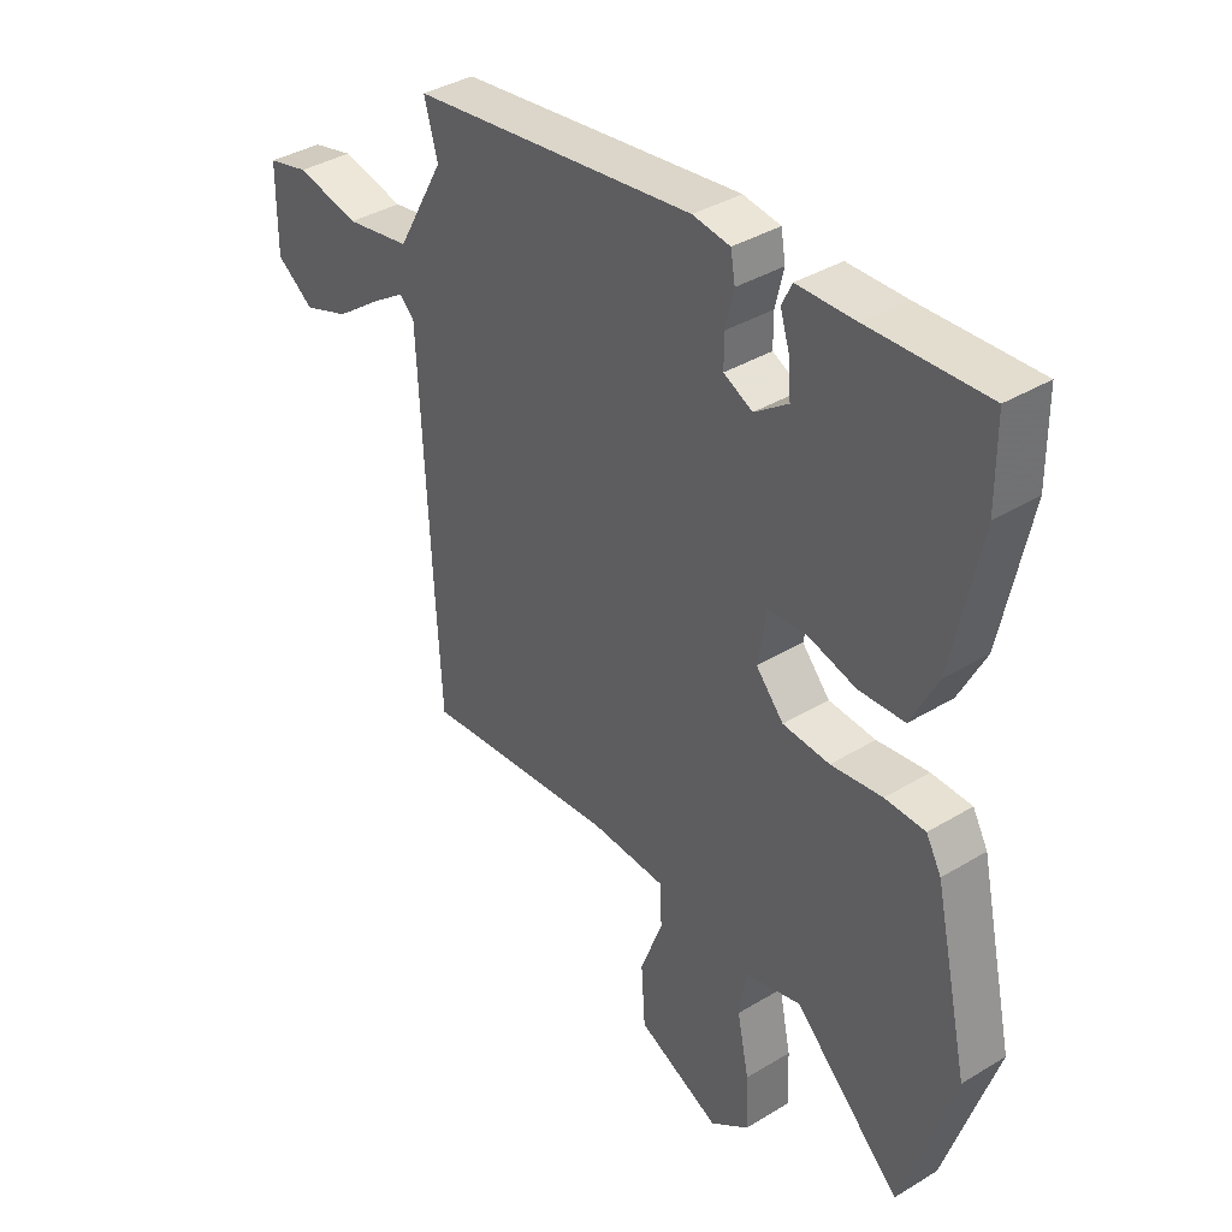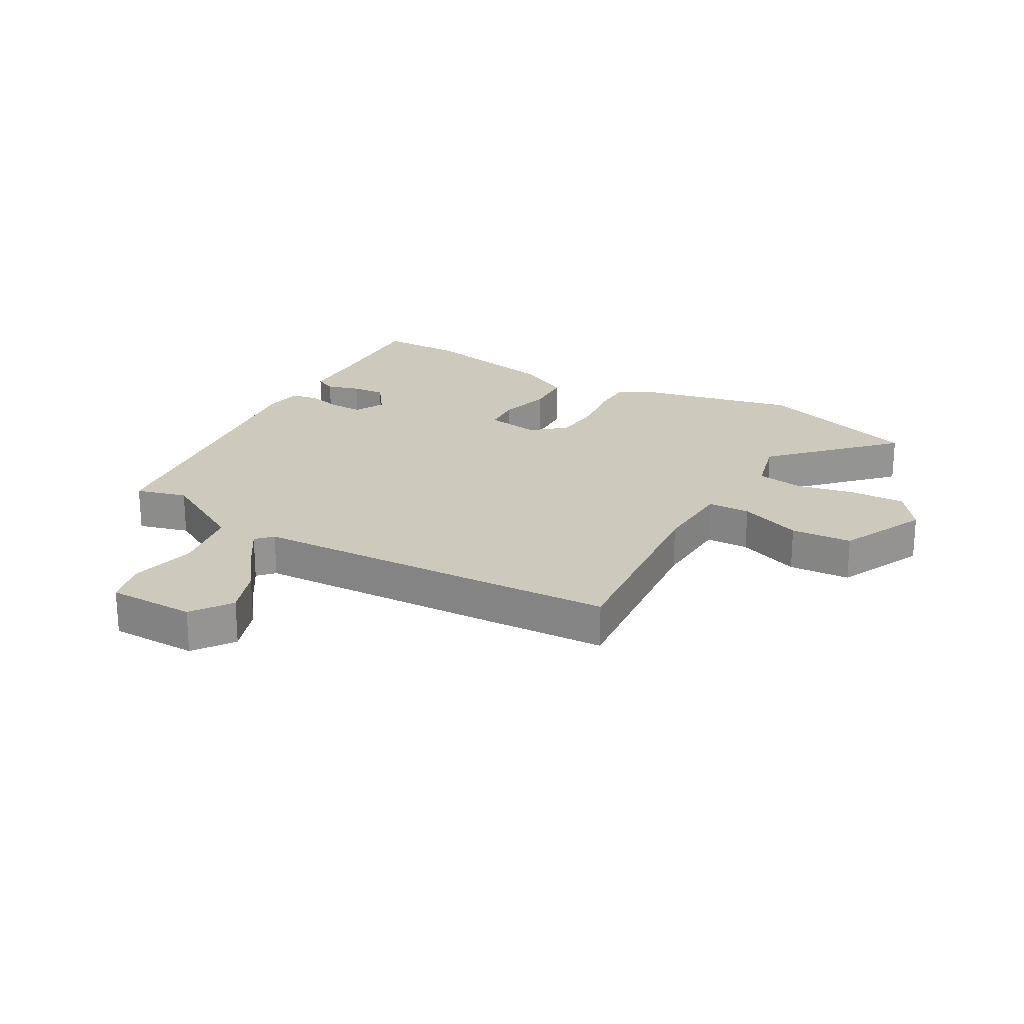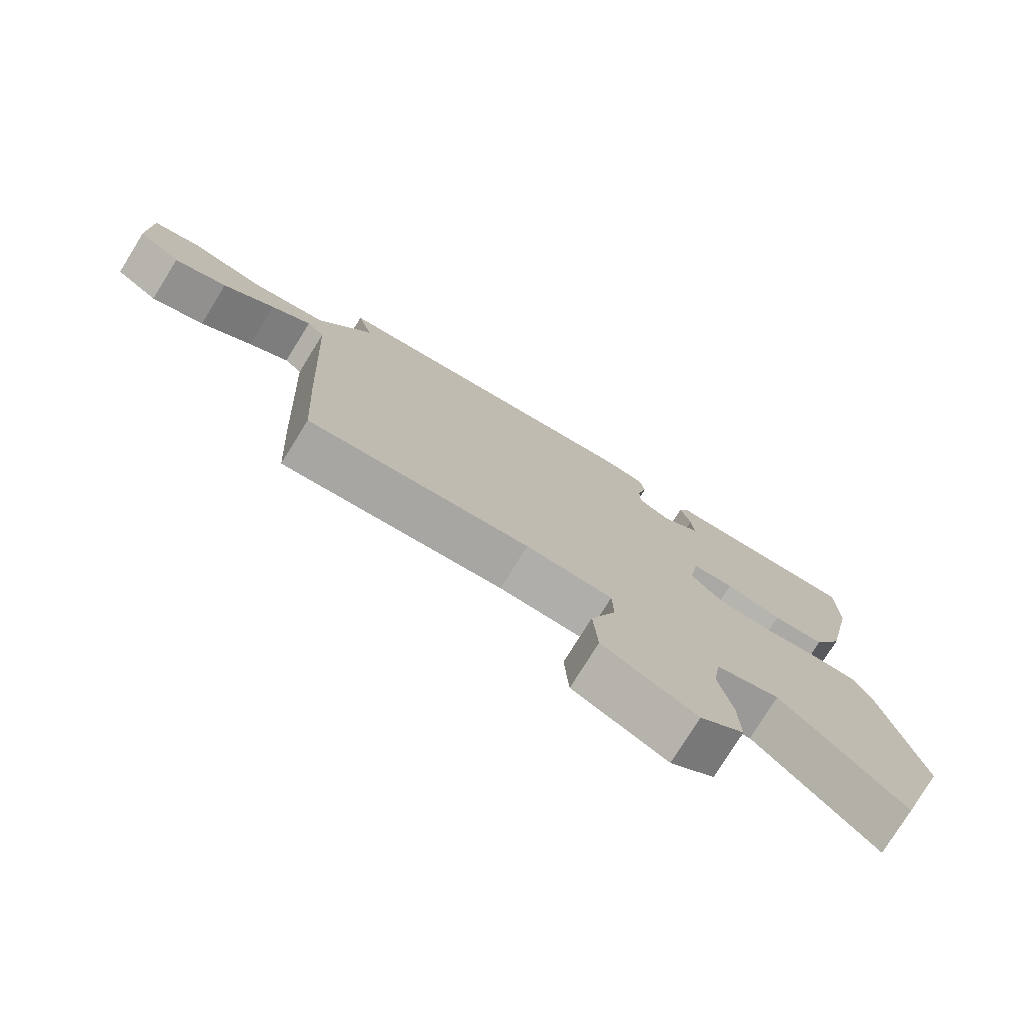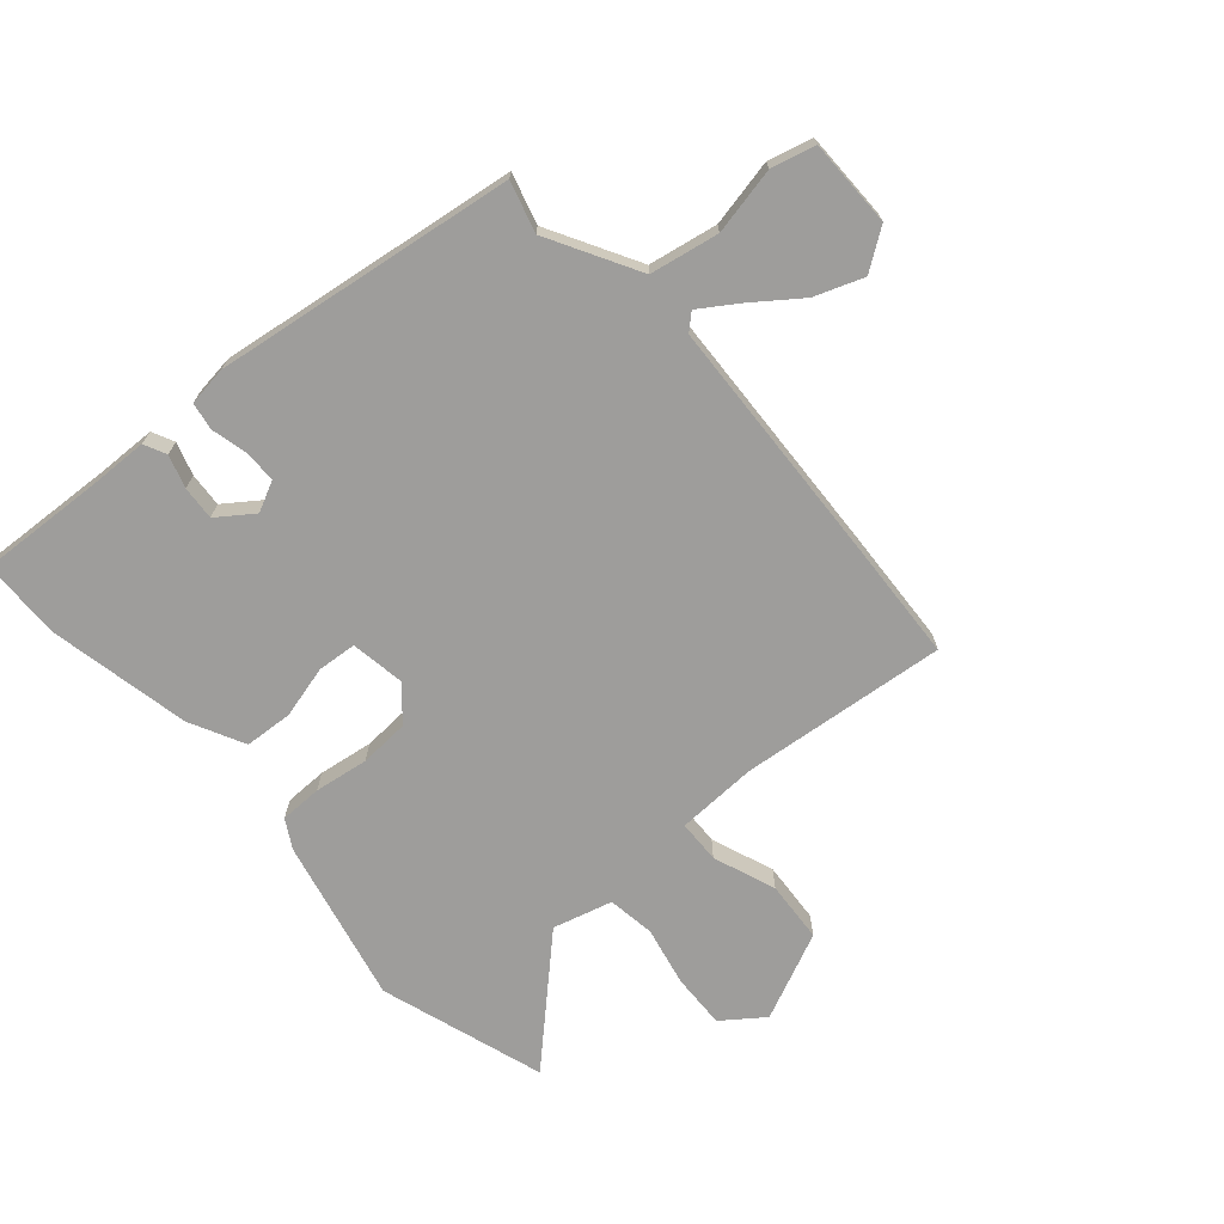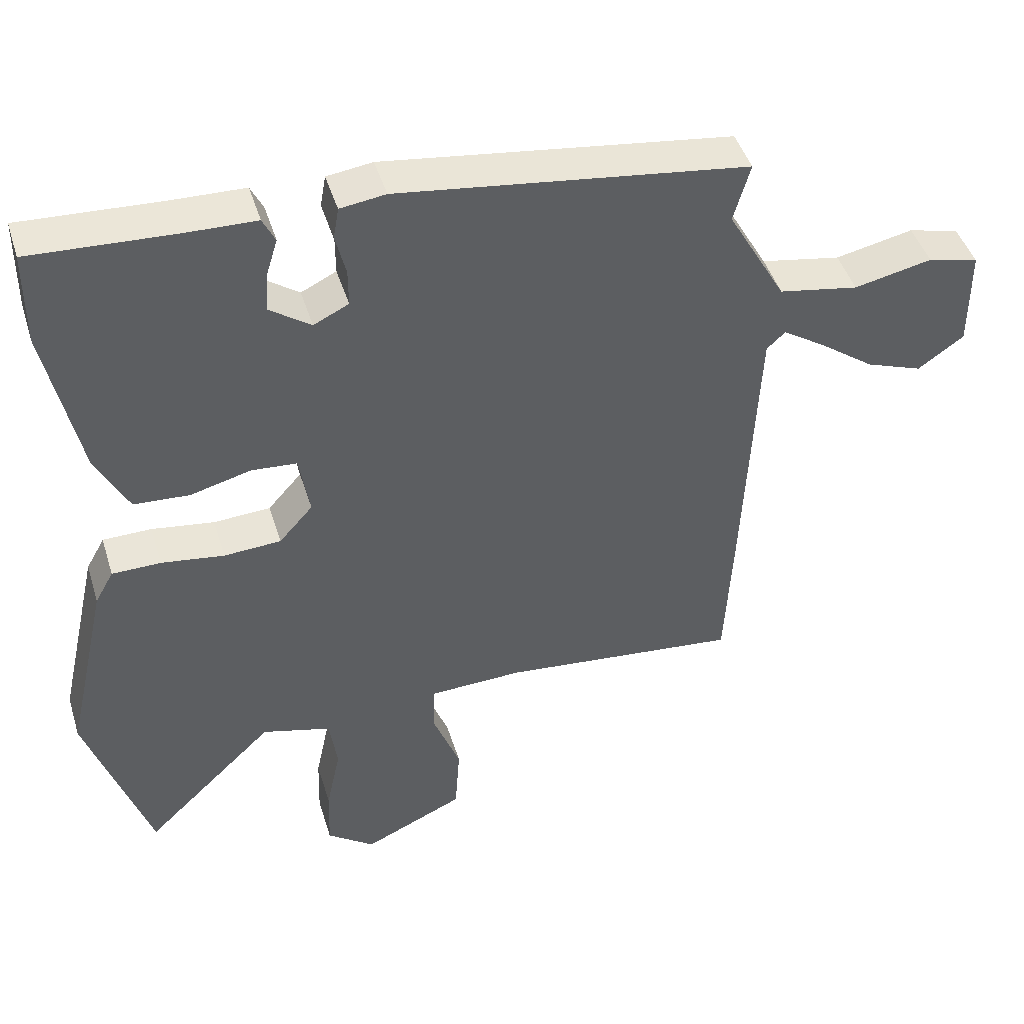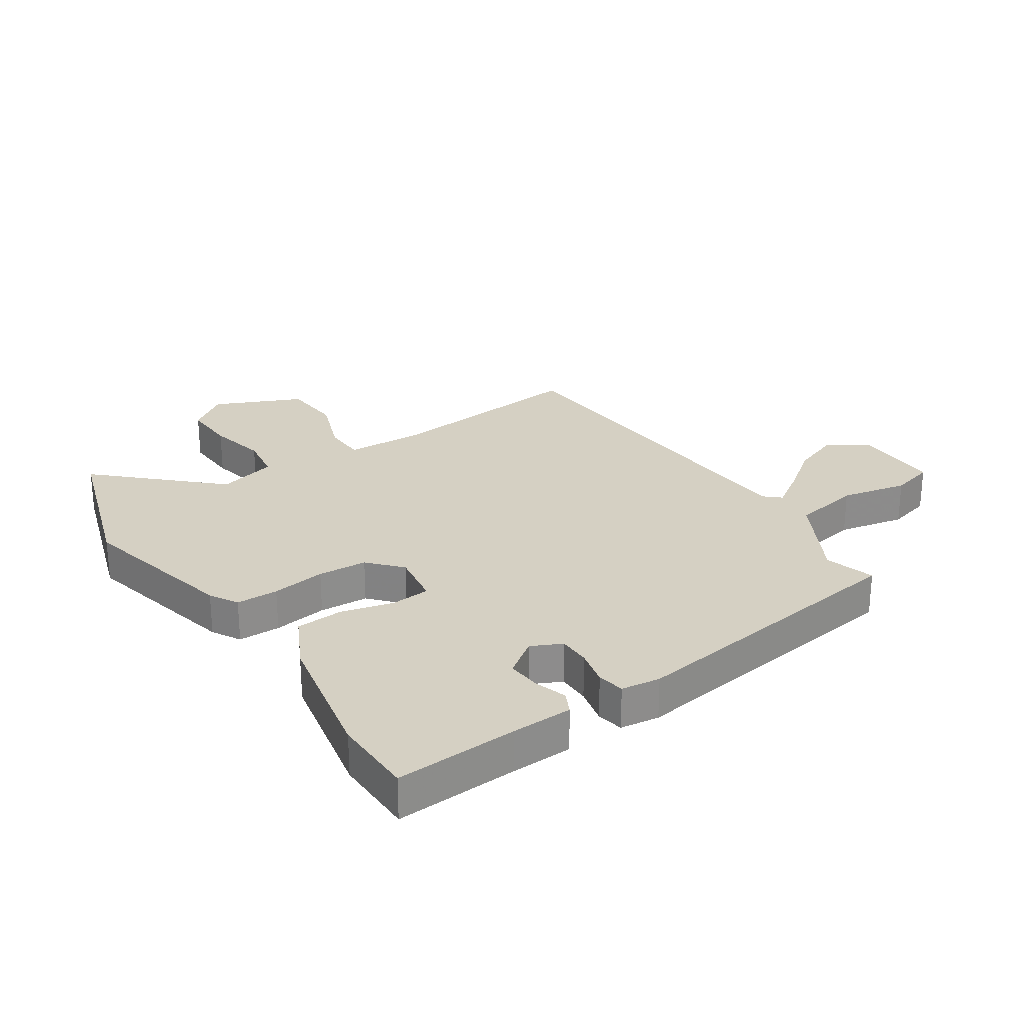
<metadata>
{"format":"obj","ext":"obj","renderer":"f3d","projection":"perspective","resolution":1024,"background":"white","views":[{"elev":37.9,"azim":-127.7,"up":"+Z"},{"elev":22.7,"azim":120.0,"up":"+Y"},{"elev":-76.9,"azim":148.2,"up":"+Z"},{"elev":-70.6,"azim":41.0,"up":"+Y"},{"elev":45.5,"azim":-16.9,"up":"+Z"},{"elev":26.1,"azim":-34.0,"up":"+Y"}]}
</metadata>
<code>
v 0.51 0.07 -0.31
v 0.499 0.07 -0.512
v 0.152 0.07 -0.477
v 0.016 0.07 -0.482
v 0.014 0.07 -0.554
v 0.054 0.07 -0.659
v 0.047 0.07 -0.762
v -0.1 0.07 -0.829
v -0.169 0.07 -0.778
v -0.166 0.07 -0.686
v -0.145 0.07 -0.586
v -0.157 0.07 -0.507
v -0.257 0.07 -0.48
v -0.447 0.07 -0.662
v -0.538 0.07 -0.385
v -0.476 0.07 -0.109
v -0.449 0.07 -0.061
v -0.378 0.07 -0.06
v -0.287 0.07 -0.073
v -0.204 0.07 -0.068
v -0.155 0.07 -0.013
v -0.17 0.07 0.079
v -0.236 0.07 0.084
v -0.324 0.07 0.061
v -0.405 0.07 0.066
v -0.452 0.07 0.158
v -0.501 0.07 0.393
v -0.5 0.07 0.532
v -0.293 0.07 0.521
v -0.19 0.07 0.518
v -0.172 0.07 0.481
v -0.189 0.07 0.426
v -0.193 0.07 0.369
v -0.133 0.07 0.326
v -0.082 0.07 0.351
v -0.082 0.07 0.405
v -0.097 0.07 0.467
v -0.089 0.07 0.513
v -0.023 0.07 0.522
v 0.483 0.07 0.453
v 0.459 0.07 0.368
v 0.544 0.07 0.217
v 0.66 0.07 0.196
v 0.773 0.07 0.22
v 0.847 0.07 0.201
v 0.848 0.07 0.054
v 0.781 0.07 0.007
v 0.699 0.07 0.037
v 0.619 0.07 0.096
v 0.557 0.07 0.137
v 0.53 0.07 0.112
v 0.51 0 -0.31
v 0.499 0 -0.512
v 0.152 0 -0.477
v 0.016 0 -0.482
v 0.014 0 -0.554
v 0.054 0 -0.659
v 0.047 0 -0.762
v -0.1 0 -0.829
v -0.169 0 -0.778
v -0.166 0 -0.686
v -0.145 0 -0.586
v -0.157 0 -0.507
v -0.257 0 -0.48
v -0.447 0 -0.662
v -0.538 0 -0.385
v -0.476 0 -0.109
v -0.449 0 -0.061
v -0.378 0 -0.06
v -0.287 0 -0.073
v -0.204 0 -0.068
v -0.155 0 -0.013
v -0.17 0 0.079
v -0.236 0 0.084
v -0.324 0 0.061
v -0.405 0 0.066
v -0.452 0 0.158
v -0.501 0 0.393
v -0.5 0 0.532
v -0.293 0 0.521
v -0.19 0 0.518
v -0.172 0 0.481
v -0.189 0 0.426
v -0.193 0 0.369
v -0.133 0 0.326
v -0.082 0 0.351
v -0.082 0 0.405
v -0.097 0 0.467
v -0.089 0 0.513
v -0.023 0 0.522
v 0.483 0 0.453
v 0.459 0 0.368
v 0.544 0 0.217
v 0.66 0 0.196
v 0.773 0 0.22
v 0.847 0 0.201
v 0.848 0 0.054
v 0.781 0 0.007
v 0.699 0 0.037
v 0.619 0 0.096
v 0.557 0 0.137
v 0.53 0 0.112
f 46 47 48 49
f 46 49 50
f 43 44 45 46
f 42 43 46 50
f 41 42 50 51
f 39 40 41
f 36 37 38 39
f 35 36 39 41
f 34 35 41 51
f 29 30 31 32
f 29 32 33
f 28 29 33
f 27 28 33 34
f 23 24 25 26
f 22 23 26 27
f 16 17 18 19
f 16 19 20
f 13 14 15 16
f 12 13 16 20
f 11 12 20 21
f 9 10 11
f 8 9 11
f 5 6 7 8
f 4 5 8 11
f 51 1 2 3
f 51 3 4
f 22 27 34 51
f 21 22 51 4
f 4 11 21
f 100 99 98 97
f 101 100 97
f 97 96 95 94
f 101 97 94 93
f 102 101 93 92
f 92 91 90
f 90 89 88 87
f 92 90 87 86
f 102 92 86 85
f 83 82 81 80
f 84 83 80
f 84 80 79
f 85 84 79 78
f 77 76 75 74
f 78 77 74 73
f 70 69 68 67
f 71 70 67
f 67 66 65 64
f 71 67 64 63
f 72 71 63 62
f 62 61 60
f 62 60 59
f 59 58 57 56
f 62 59 56 55
f 54 53 52 102
f 55 54 102
f 102 85 78 73
f 55 102 73 72
f 72 62 55
f 1 52 53 2
f 2 53 54 3
f 3 54 55 4
f 4 55 56 5
f 5 56 57 6
f 6 57 58 7
f 7 58 59 8
f 8 59 60 9
f 9 60 61 10
f 10 61 62 11
f 11 62 63 12
f 12 63 64 13
f 13 64 65 14
f 14 65 66 15
f 15 66 67 16
f 16 67 68 17
f 17 68 69 18
f 18 69 70 19
f 19 70 71 20
f 20 71 72 21
f 21 72 73 22
f 22 73 74 23
f 23 74 75 24
f 24 75 76 25
f 25 76 77 26
f 26 77 78 27
f 27 78 79 28
f 28 79 80 29
f 29 80 81 30
f 30 81 82 31
f 31 82 83 32
f 32 83 84 33
f 33 84 85 34
f 34 85 86 35
f 35 86 87 36
f 36 87 88 37
f 37 88 89 38
f 38 89 90 39
f 39 90 91 40
f 40 91 92 41
f 41 92 93 42
f 42 93 94 43
f 43 94 95 44
f 44 95 96 45
f 45 96 97 46
f 46 97 98 47
f 47 98 99 48
f 48 99 100 49
f 49 100 101 50
f 50 101 102 51
f 51 102 52 1

</code>
